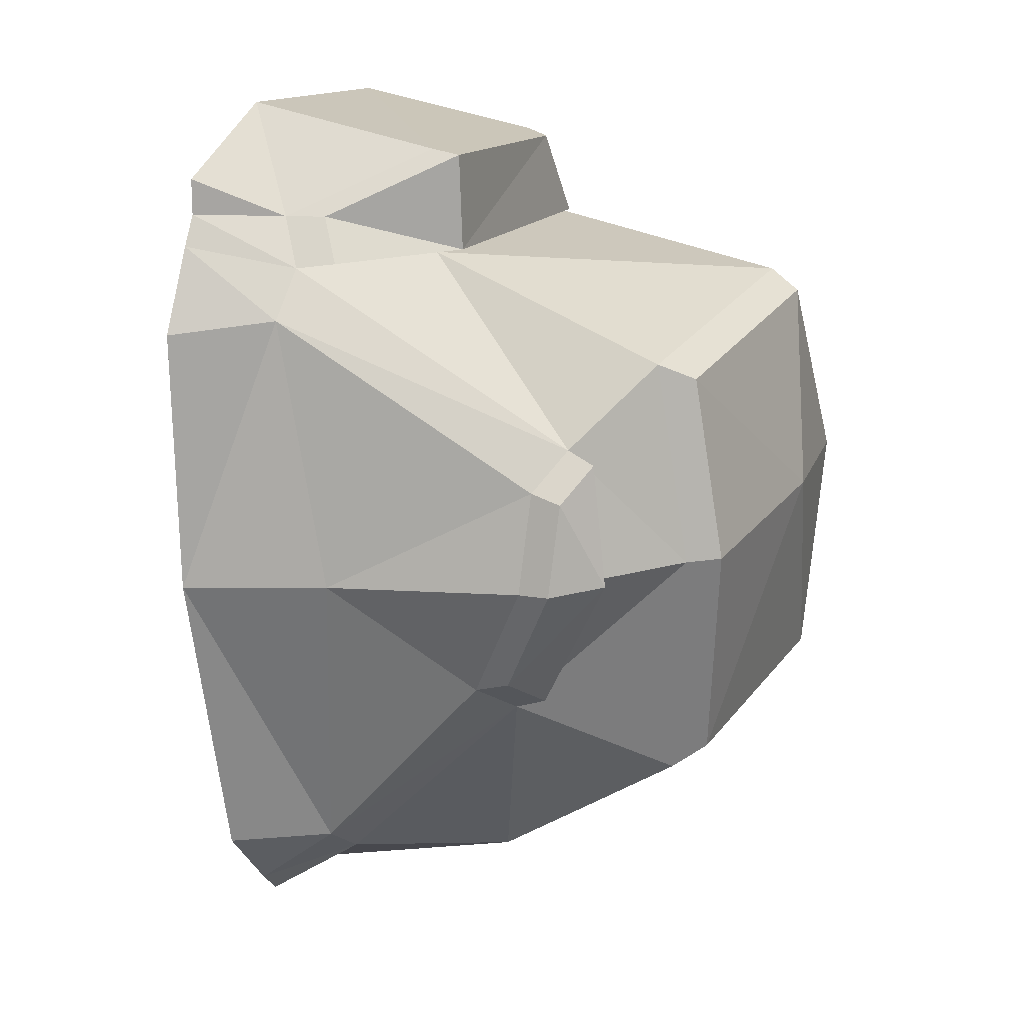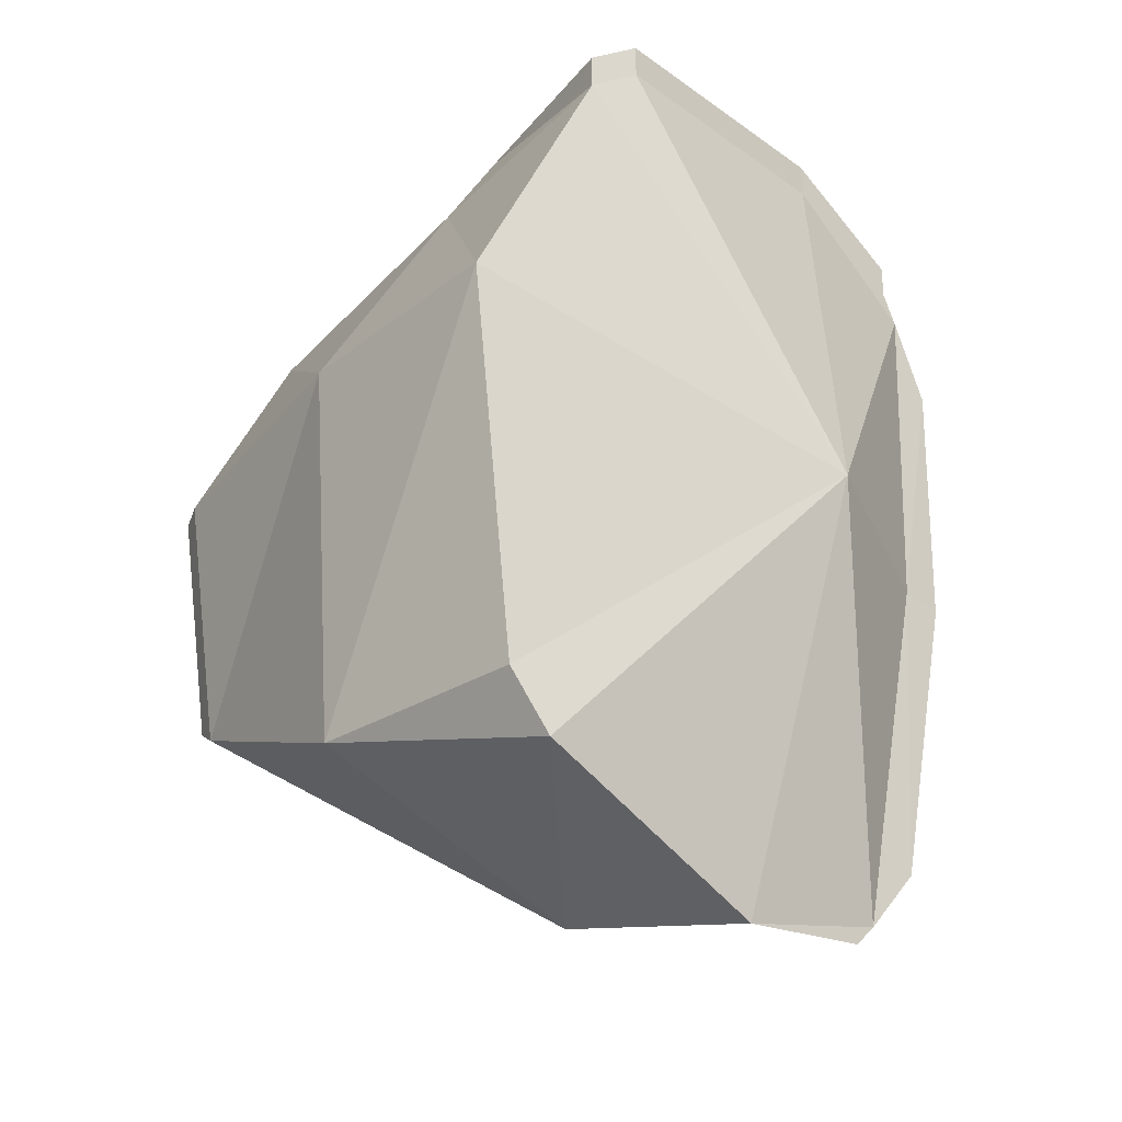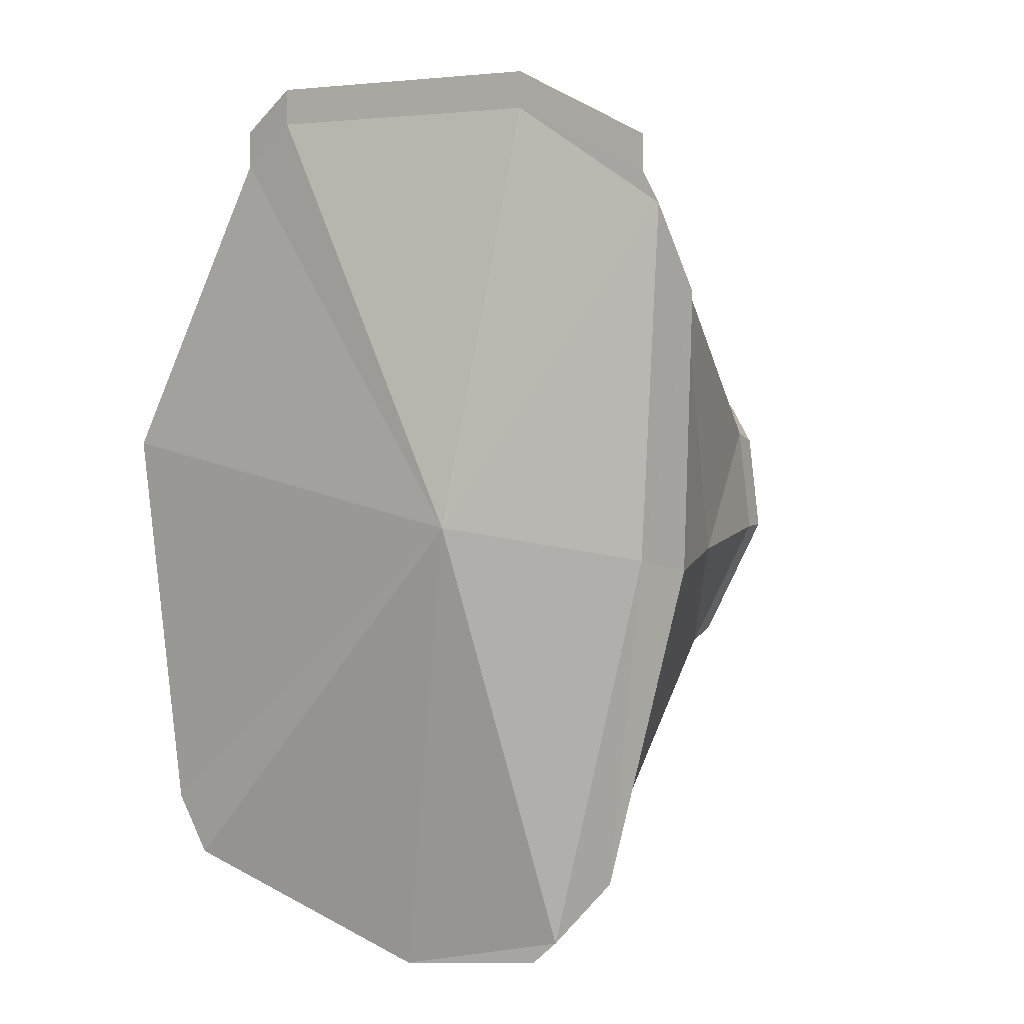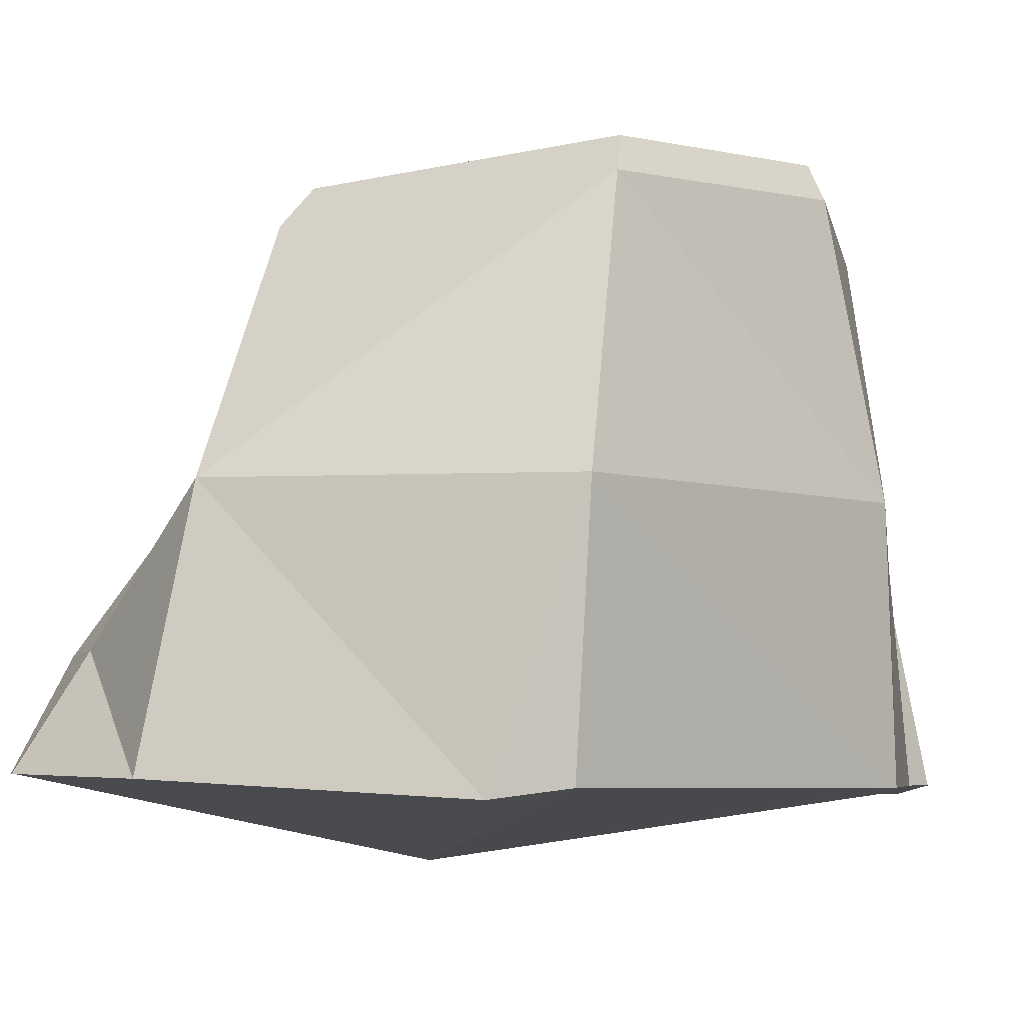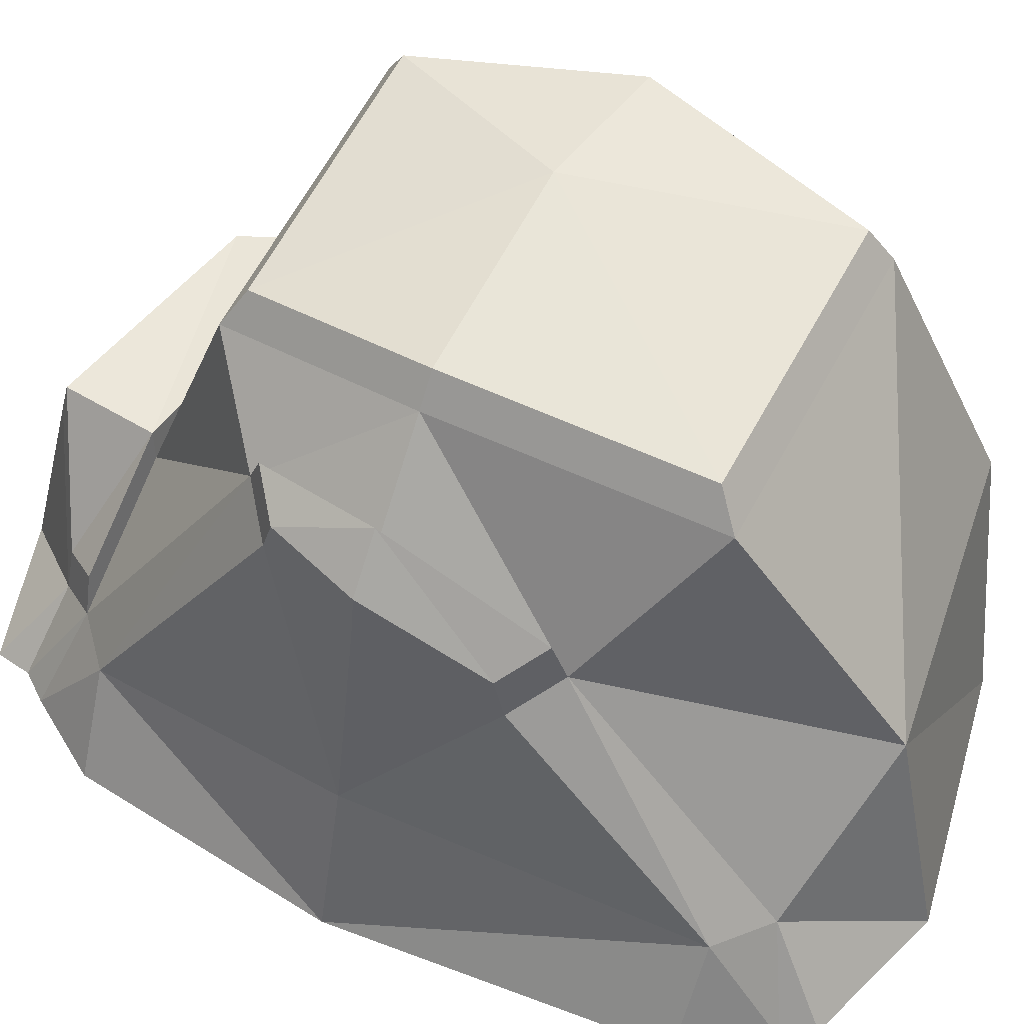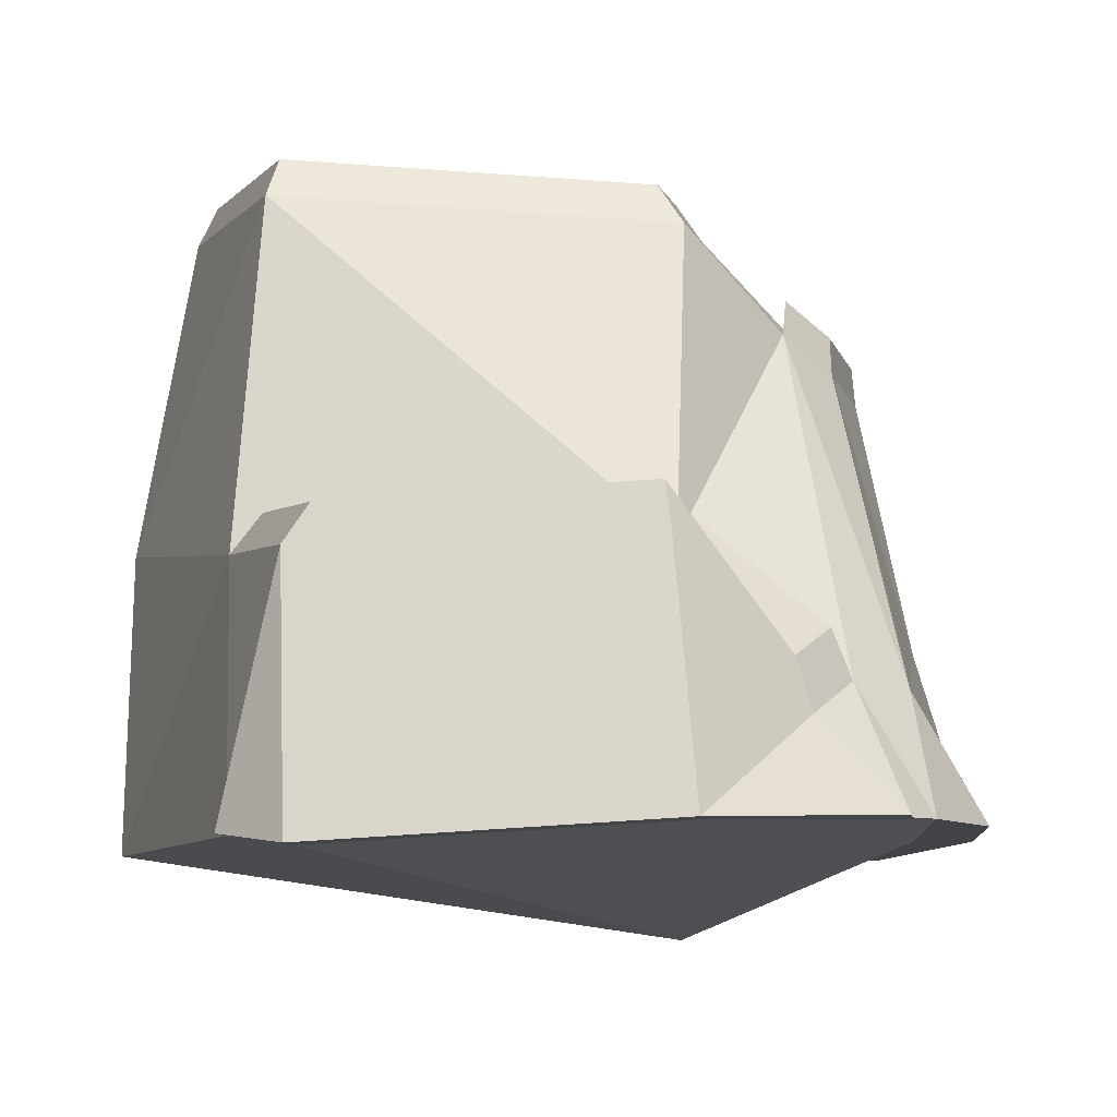
<metadata>
{"format":"obj","ext":"obj","renderer":"f3d","projection":"perspective","resolution":1024,"background":"white","views":[{"elev":15.3,"azim":115.4,"up":"+Z"},{"elev":-29.8,"azim":-43.5,"up":"+Z"},{"elev":4.6,"azim":30.3,"up":"+Z"},{"elev":-5.4,"azim":-143.6,"up":"+Y"},{"elev":53.3,"azim":125.8,"up":"+Y"},{"elev":-7.8,"azim":6.6,"up":"+Y"}]}
</metadata>
<code>
o Rock_Snow_5_Cube.076
v -0.1735 0.0782 0.3496
v -0.176 0.5508 0.2387
v 0.1949 0.4666 0.1015
v 0.1264 0.5349 0.1829
v 0.1528 0.08519 0.3952
v 0.2871 0.08895 0.3285
v 0.248 0.1858 0.2745
v -0.1875 0.2783 0.2898
v 0.1277 0.2851 0.2813
v 0.3036 0.08947 0.2981
v -0.1188 0.06997 0.3904
v 0.2304 0.4421 0.06194
v 0.2867 0.1836 0.2262
v 0.3405 0.08836 0.2131
v -0.3227 0.07686 0.05279
v -0.2757 0.565 0.02736
v 0.2021 0.485 -0.03382
v -0.2761 0.07732 -0.3365
v -0.2433 0.5502 -0.2321
v 0.1646 0.3953 -0.194
v 0.1257 0.5699 -0.02155
v 0.06115 0.5343 -0.2757
v 0.01857 0.08404 -0.4839
v 0.1672 0.08792 -0.4636
v 0.1062 0.0128 -0.01752
v 0.1473 0.185 -0.4001
v -0.2902 0.3048 -0.335
v 0.01111 0.3115 -0.4276
v -0.3162 0.3107 0.05139
v 0.287 0.08987 -0.04718
v 0.1925 0.08851 -0.44
v -0.2373 0.06895 -0.3926
v 0.2464 0.4355 -0.041
v 0.2104 0.3694 -0.1644
v 0.1994 0.1829 -0.3667
v 0.2888 0.2367 -0.04768
v 0.3329 0.08984 -0.05469
v 0.2546 0.08762 -0.3712
v -0.1188 0.06997 0.4261
v -0.1735 0.0782 0.3853
v -0.1308 0.2713 0.3868
v 0.1528 0.08519 0.4309
v 0.2871 0.08895 0.3642
v 0.1316 0.283 0.3888
v 0.2225 0.1597 0.323
v 0.203 0.5119 -0.03464
v 0.1964 0.4951 0.08866
v 0.1054 0.5686 0.1668
v -0.1702 0.5831 0.2176
v -0.2611 0.596 0.02509
v -0.1065 0.6183 0.01512
v 0.1238 0.3133 0.2854
v -0.1634 0.3071 0.293
v 0.2334 0.2229 0.2791
v -0.1118 0.3008 0.3814
v 0.1047 0.6004 -0.01947
v 0.2433 0.4668 -0.04118
v 0.2288 0.4728 0.05261
v 0.1689 0.4302 -0.1806
v 0.04589 0.568 -0.2511
v -0.2315 0.5825 -0.2113
v 0.2106 0.4066 -0.1536
v 0.1274 0.3115 0.3833
v 0.2102 0.1991 0.3233
f 30 14 10
f 10 13 7
f 13 3 7
f 3 21 4
f 3 9 7
f 5 43 42
f 25 11 1
f 6 10 7
f 8 15 1
f 9 2 8
f 11 40 1
f 5 10 6
f 1 41 8
f 13 37 36
f 36 12 13
f 19 29 16
f 38 30 31
f 35 31 26
f 35 20 34
f 20 21 17
f 28 20 26
f 28 32 27
f 32 23 25
f 24 26 31
f 15 27 18
f 28 19 22
f 27 32 18
f 23 24 31
f 26 23 28
f 37 35 36
f 36 34 33
f 44 39 42
f 41 40 39
f 45 42 43
f 6 45 43
f 5 39 11
f 2 29 8
f 30 37 14
f 10 14 13
f 13 12 3
f 3 17 21
f 3 4 9
f 5 6 43
f 1 15 25
f 25 5 11
f 8 29 15
f 9 4 2
f 11 39 40
f 5 25 10
f 25 30 10
f 1 40 41
f 13 14 37
f 36 33 12
f 19 27 29
f 38 37 30
f 35 38 31
f 35 26 20
f 20 22 21
f 28 22 20
f 28 23 32
f 25 15 18
f 18 32 25
f 15 29 27
f 28 27 19
f 30 25 31
f 25 23 31
f 26 24 23
f 37 38 35
f 36 35 34
f 44 41 39
f 45 44 42
f 6 7 45
f 5 42 39
f 2 16 29
f 2 48 49
f 44 55 41
f 21 60 56
f 3 58 47
f 16 61 19
f 9 53 52
f 17 47 46
f 33 58 12
f 50 49 51
f 48 51 49
f 46 58 57
f 50 51 61
f 60 51 56
f 46 62 59
f 52 64 54
f 52 55 63
f 9 54 7
f 7 64 45
f 21 48 4
f 44 64 63
f 17 59 20
f 20 62 34
f 16 49 50
f 19 60 22
f 33 62 57
f 41 53 8
f 2 4 48
f 44 63 55
f 21 22 60
f 3 12 58
f 16 50 61
f 9 8 53
f 17 3 47
f 33 57 58
f 48 56 51
f 46 47 58
f 60 61 51
f 46 57 62
f 52 63 64
f 52 53 55
f 9 52 54
f 7 54 64
f 21 56 48
f 44 45 64
f 17 46 59
f 20 59 62
f 16 2 49
f 19 61 60
f 33 34 62
f 41 55 53

</code>
